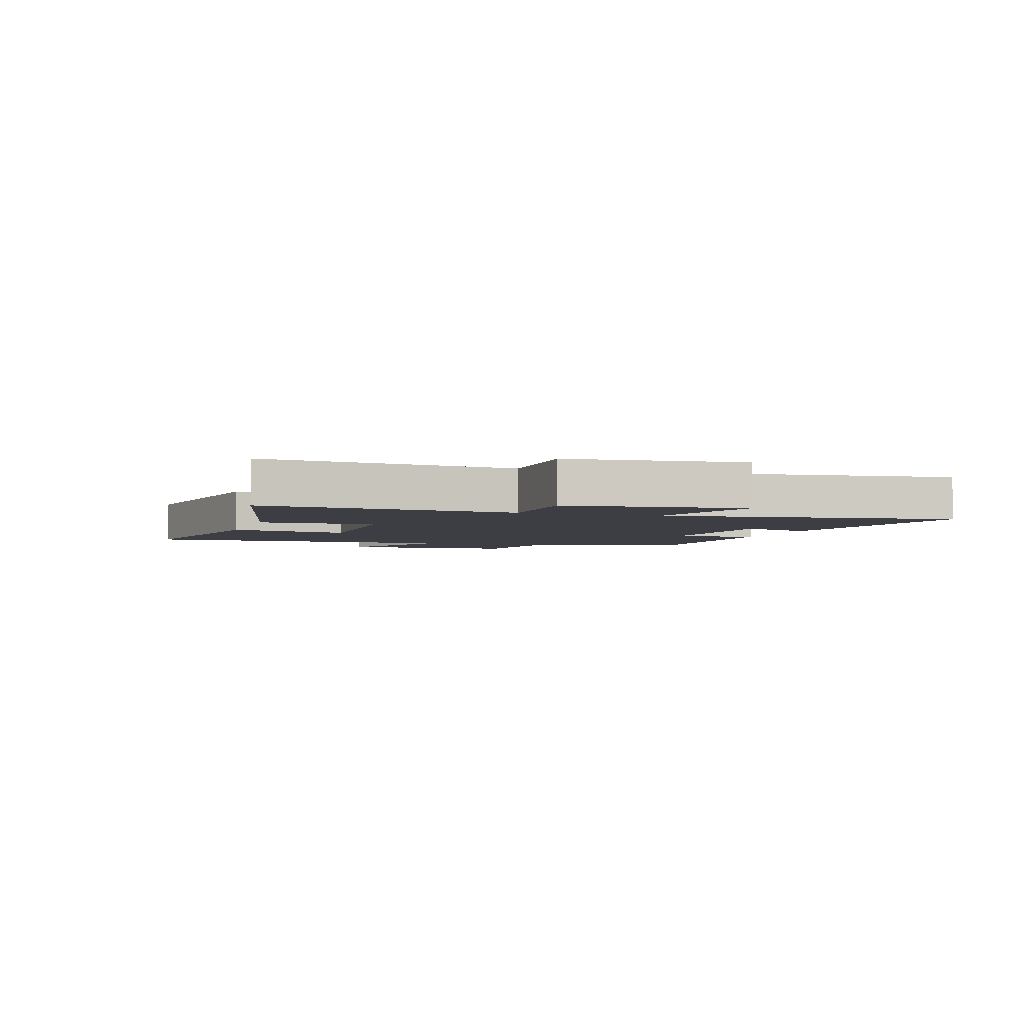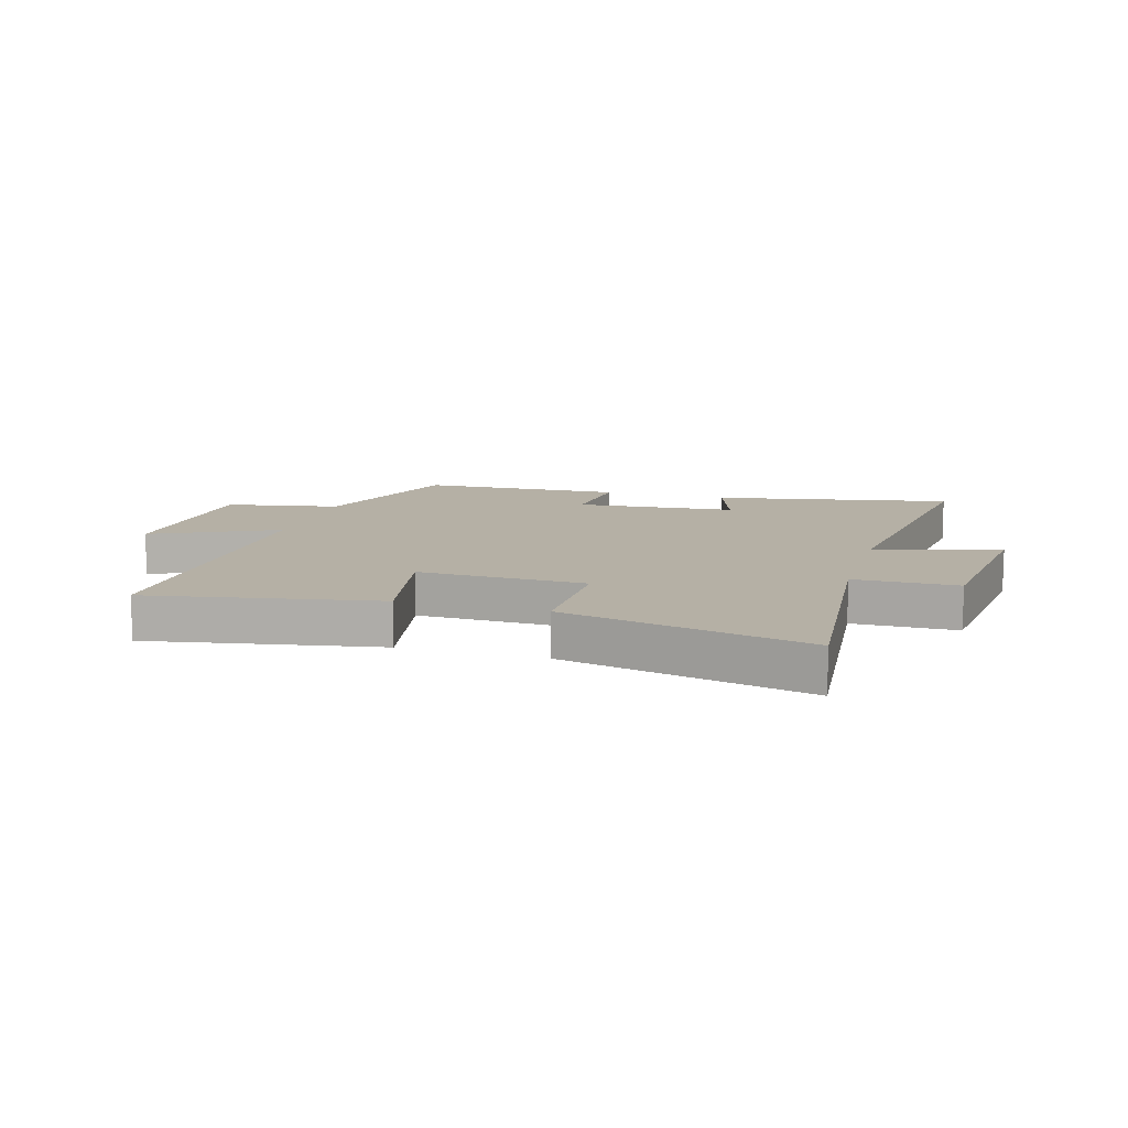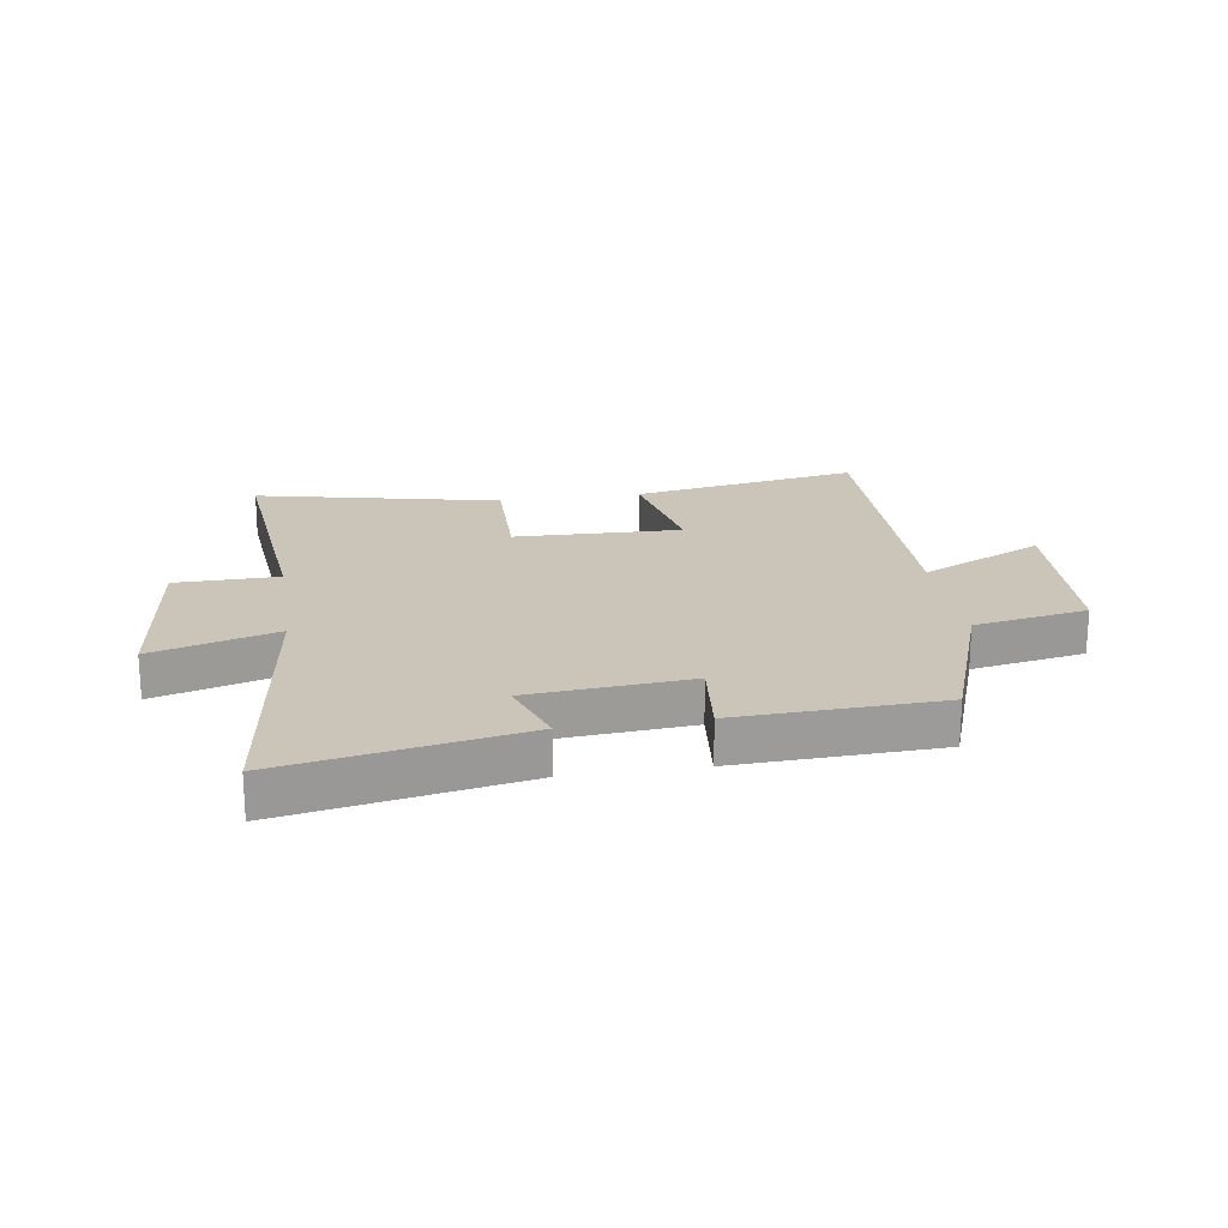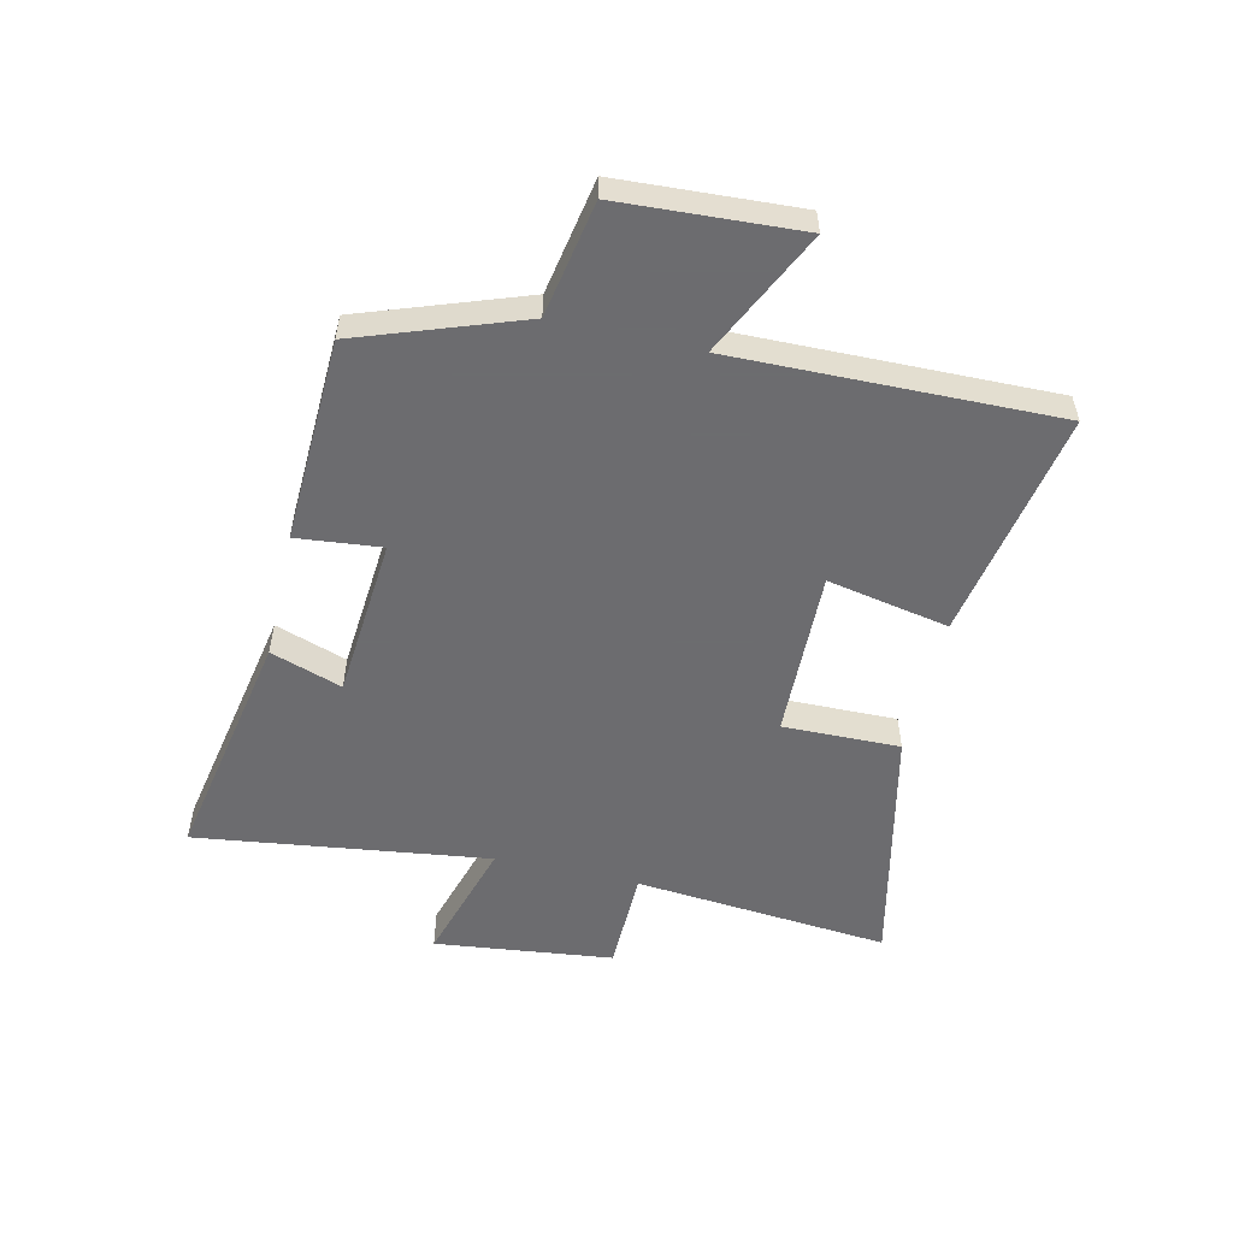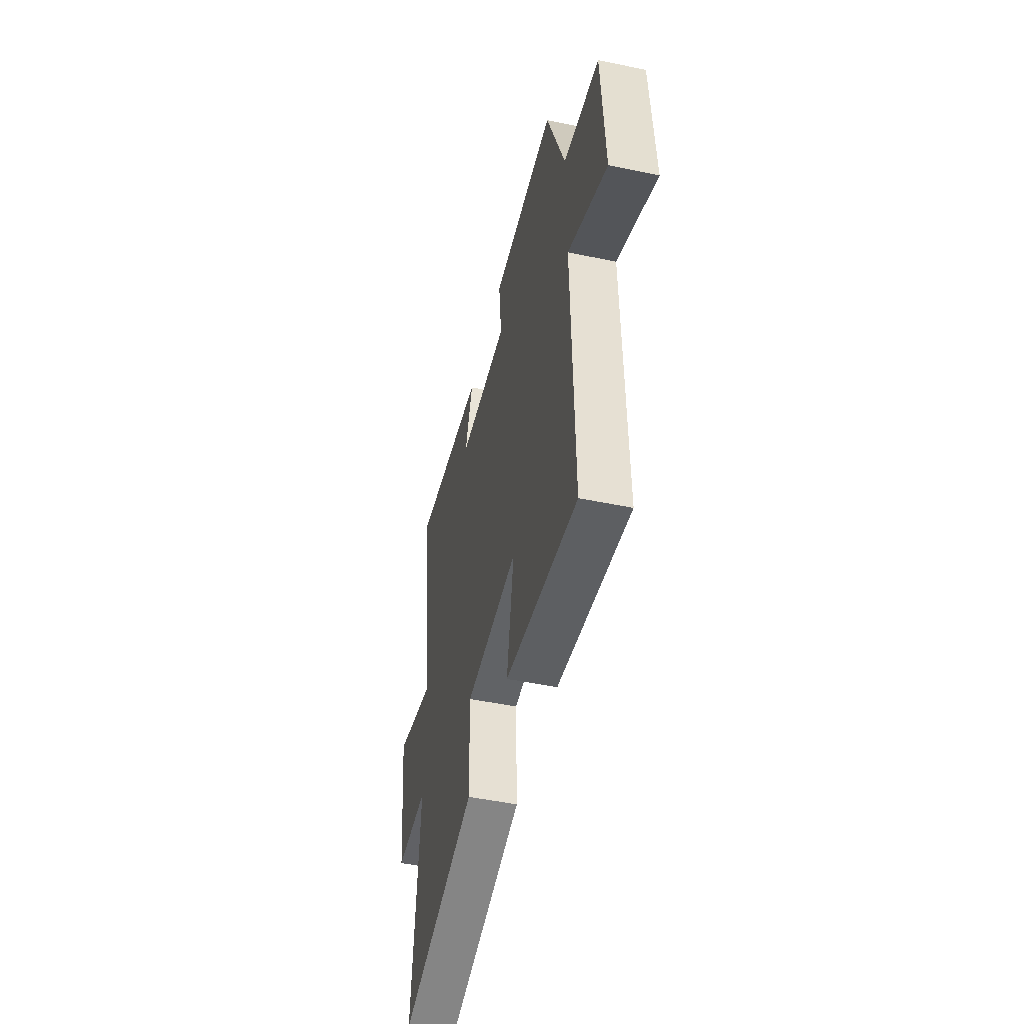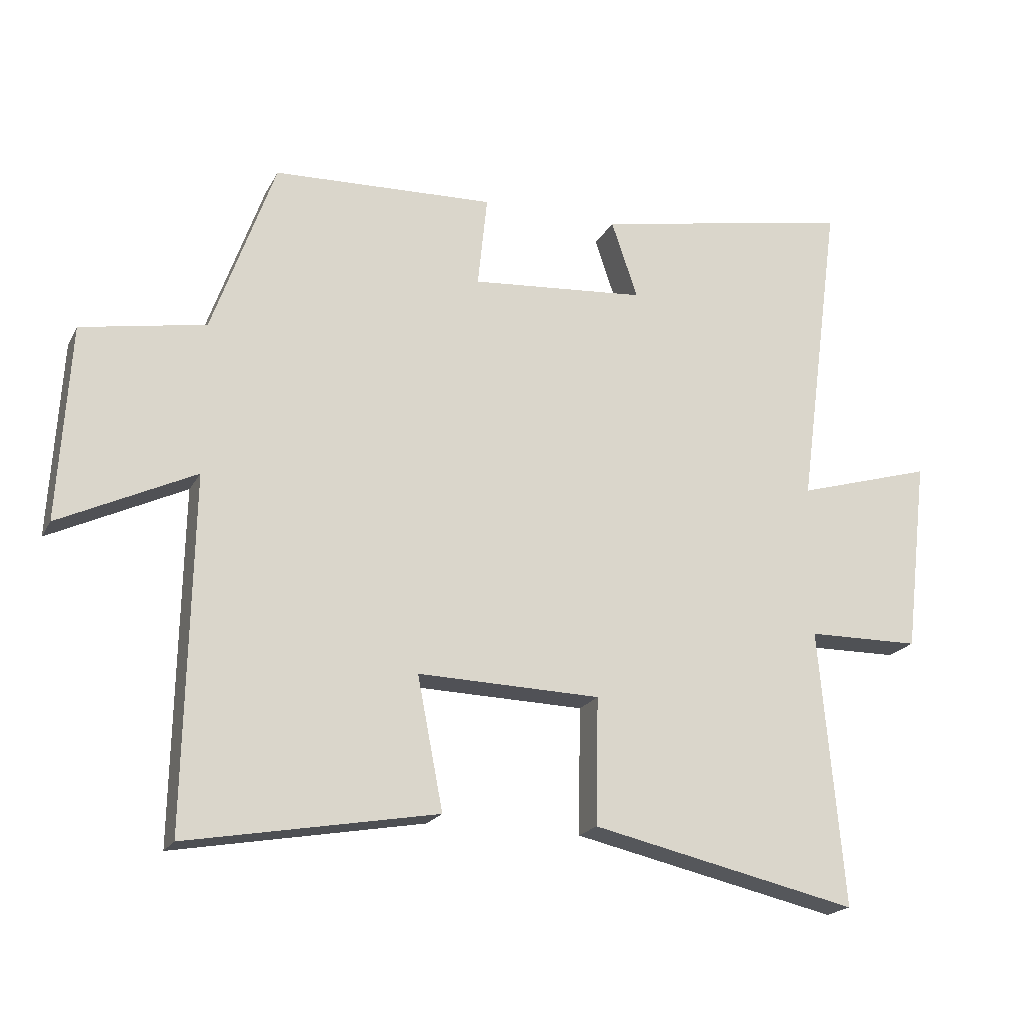
<metadata>
{"format":"obj","ext":"obj","renderer":"f3d","projection":"perspective","resolution":1024,"background":"white","views":[{"elev":-3.7,"azim":-108.1,"up":"+Y"},{"elev":11.7,"azim":-164.0,"up":"+Y"},{"elev":20.4,"azim":-8.9,"up":"+Y"},{"elev":-53.8,"azim":76.9,"up":"+Y"},{"elev":-49.2,"azim":77.0,"up":"+Z"},{"elev":-19.8,"azim":159.2,"up":"+Z"}]}
</metadata>
<code>
v -0.567 0.07 0.576
v -0.162 0.07 0.5
v -0.203 0.07 0.379
v 0.071 0.07 0.357
v 0.056 0.07 0.5
v 0.402 0.07 0.487
v 0.5 0.07 0.213
v 0.694 0.07 0.178
v 0.712 0.07 -0.126
v 0.5 0.07 -0.025
v 0.511 0.07 -0.569
v 0.121 0.07 -0.5
v 0.161 0.07 -0.294
v -0.125 0.07 -0.302
v -0.121 0.07 -0.5
v -0.538 0.07 -0.594
v -0.5 0.07 -0.162
v -0.676 0.07 -0.16
v -0.712 0.07 0.142
v -0.5 0.07 0.08
v -0.567 0 0.576
v -0.162 0 0.5
v -0.203 0 0.379
v 0.071 0 0.357
v 0.056 0 0.5
v 0.402 0 0.487
v 0.5 0 0.213
v 0.694 0 0.178
v 0.712 0 -0.126
v 0.5 0 -0.025
v 0.511 0 -0.569
v 0.121 0 -0.5
v 0.161 0 -0.294
v -0.125 0 -0.302
v -0.121 0 -0.5
v -0.538 0 -0.594
v -0.5 0 -0.162
v -0.676 0 -0.16
v -0.712 0 0.142
v -0.5 0 0.08
f 17 18 19 20
f 14 15 16 17
f 13 14 17 20
f 10 11 12 13
f 10 13 20 1
f 7 8 9 10
f 6 7 10
f 5 6 10
f 4 5 10
f 3 4 10
f 1 2 3
f 1 3 10
f 40 39 38 37
f 37 36 35 34
f 40 37 34 33
f 33 32 31 30
f 21 40 33 30
f 30 29 28 27
f 30 27 26
f 30 26 25
f 30 25 24
f 30 24 23
f 23 22 21
f 30 23 21
f 1 21 22 2
f 2 22 23 3
f 3 23 24 4
f 4 24 25 5
f 5 25 26 6
f 6 26 27 7
f 7 27 28 8
f 8 28 29 9
f 9 29 30 10
f 10 30 31 11
f 11 31 32 12
f 12 32 33 13
f 13 33 34 14
f 14 34 35 15
f 15 35 36 16
f 16 36 37 17
f 17 37 38 18
f 18 38 39 19
f 19 39 40 20
f 20 40 21 1

</code>
